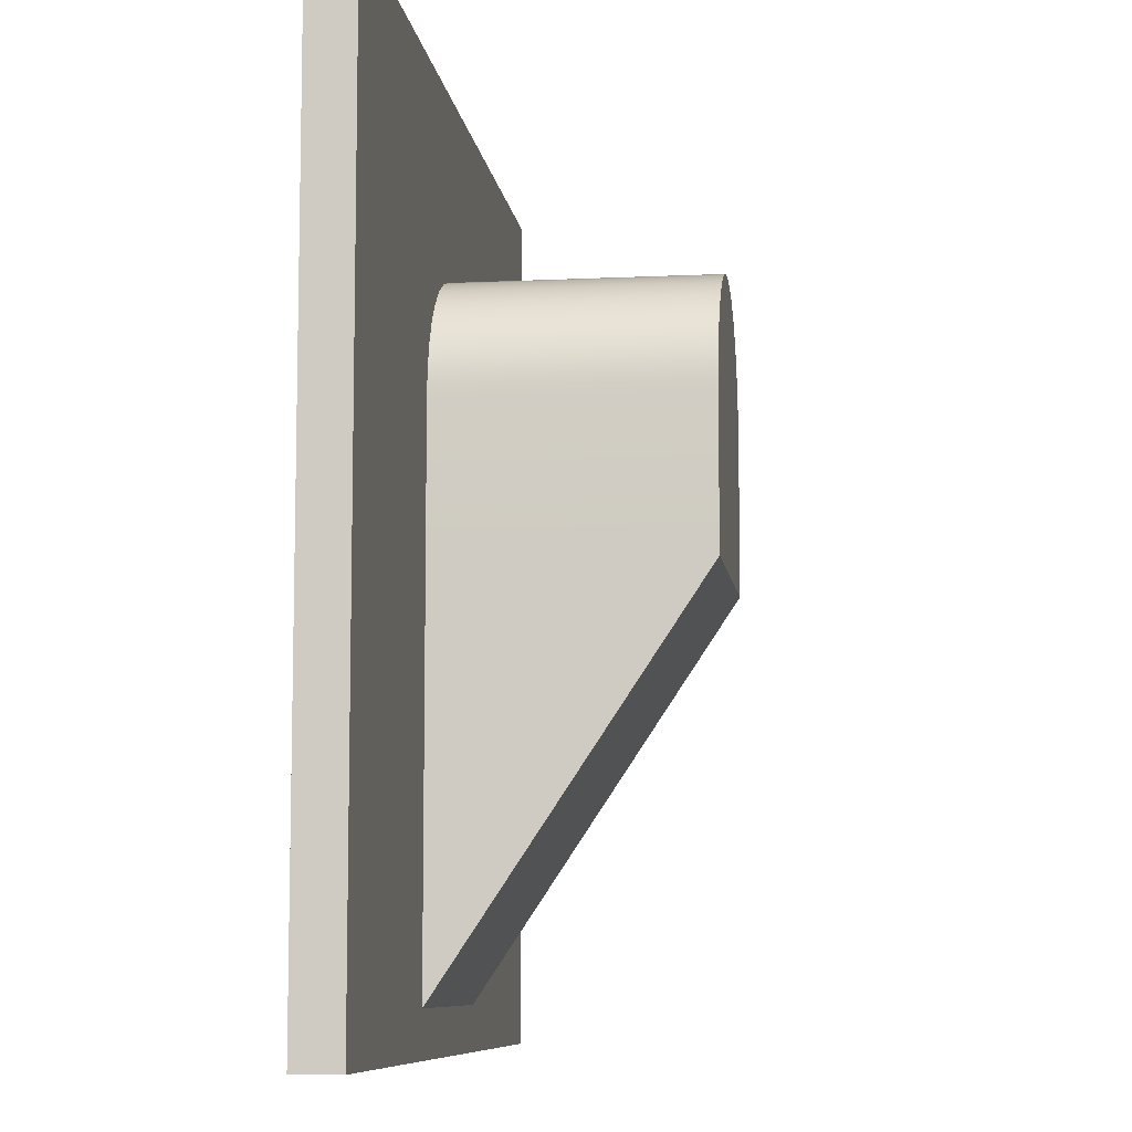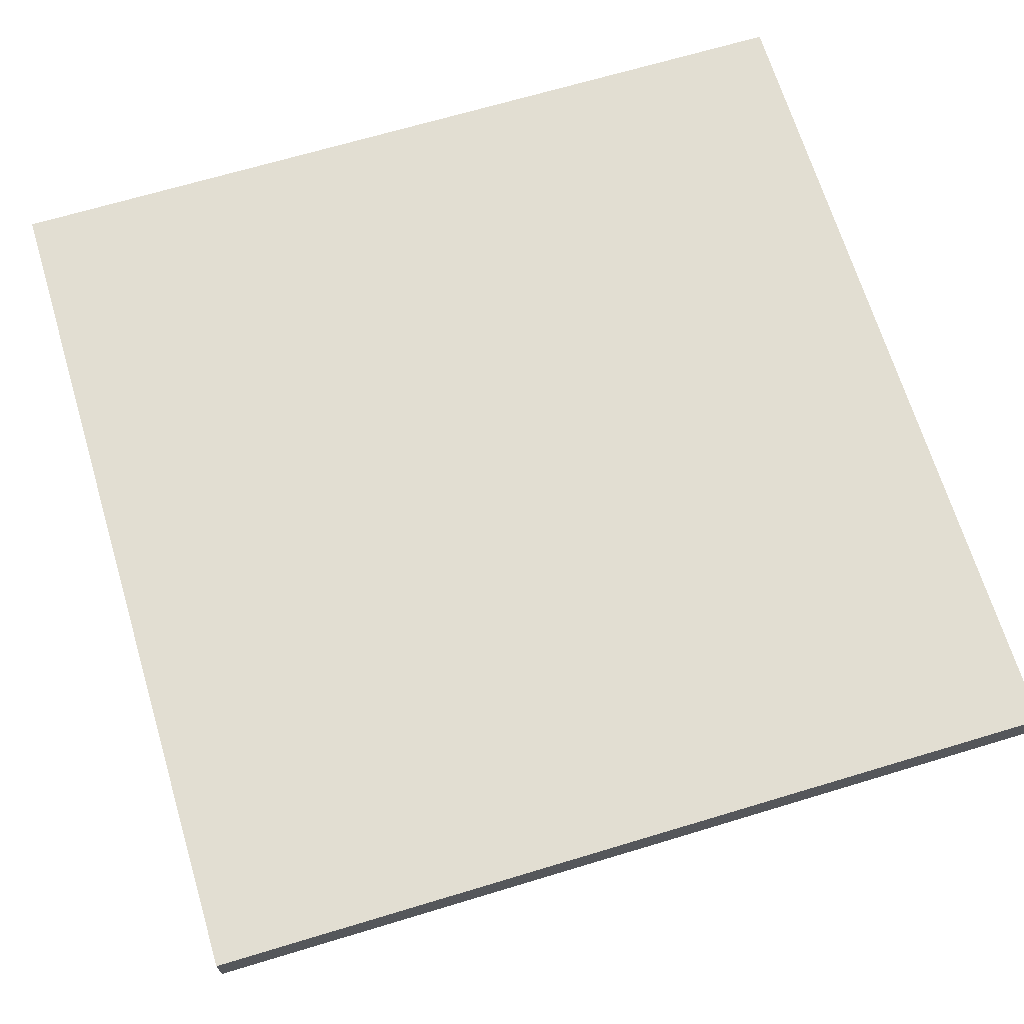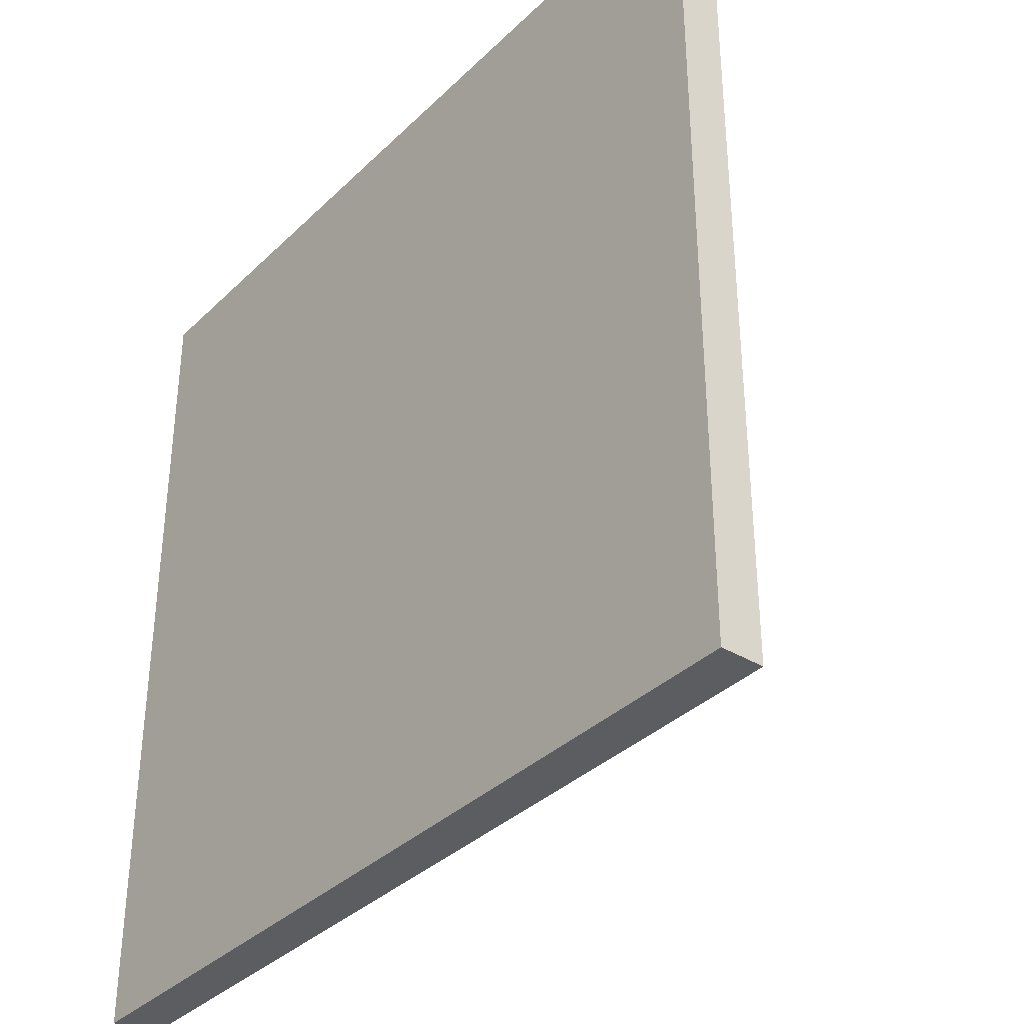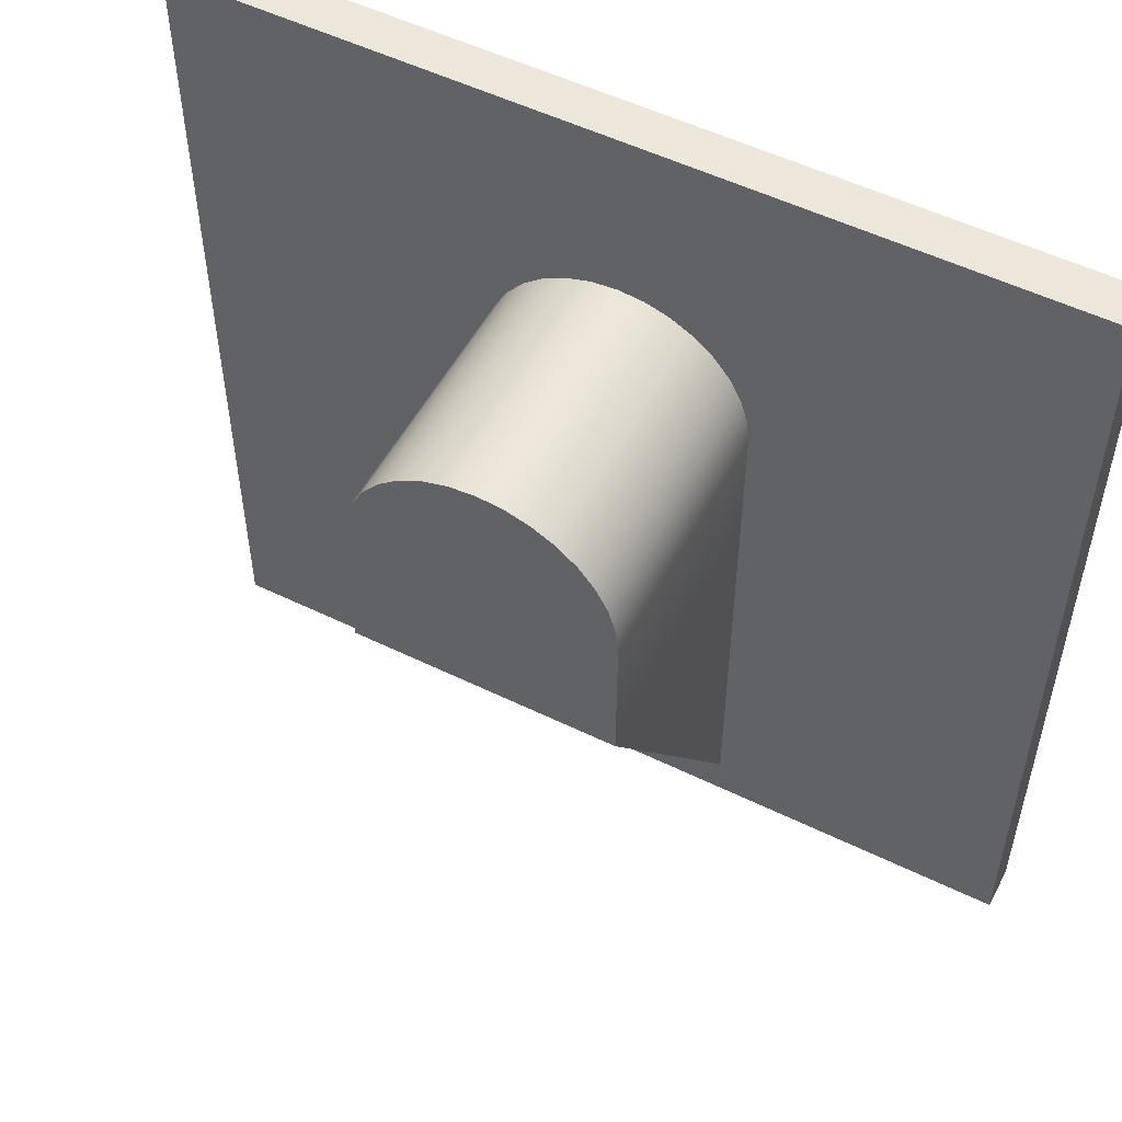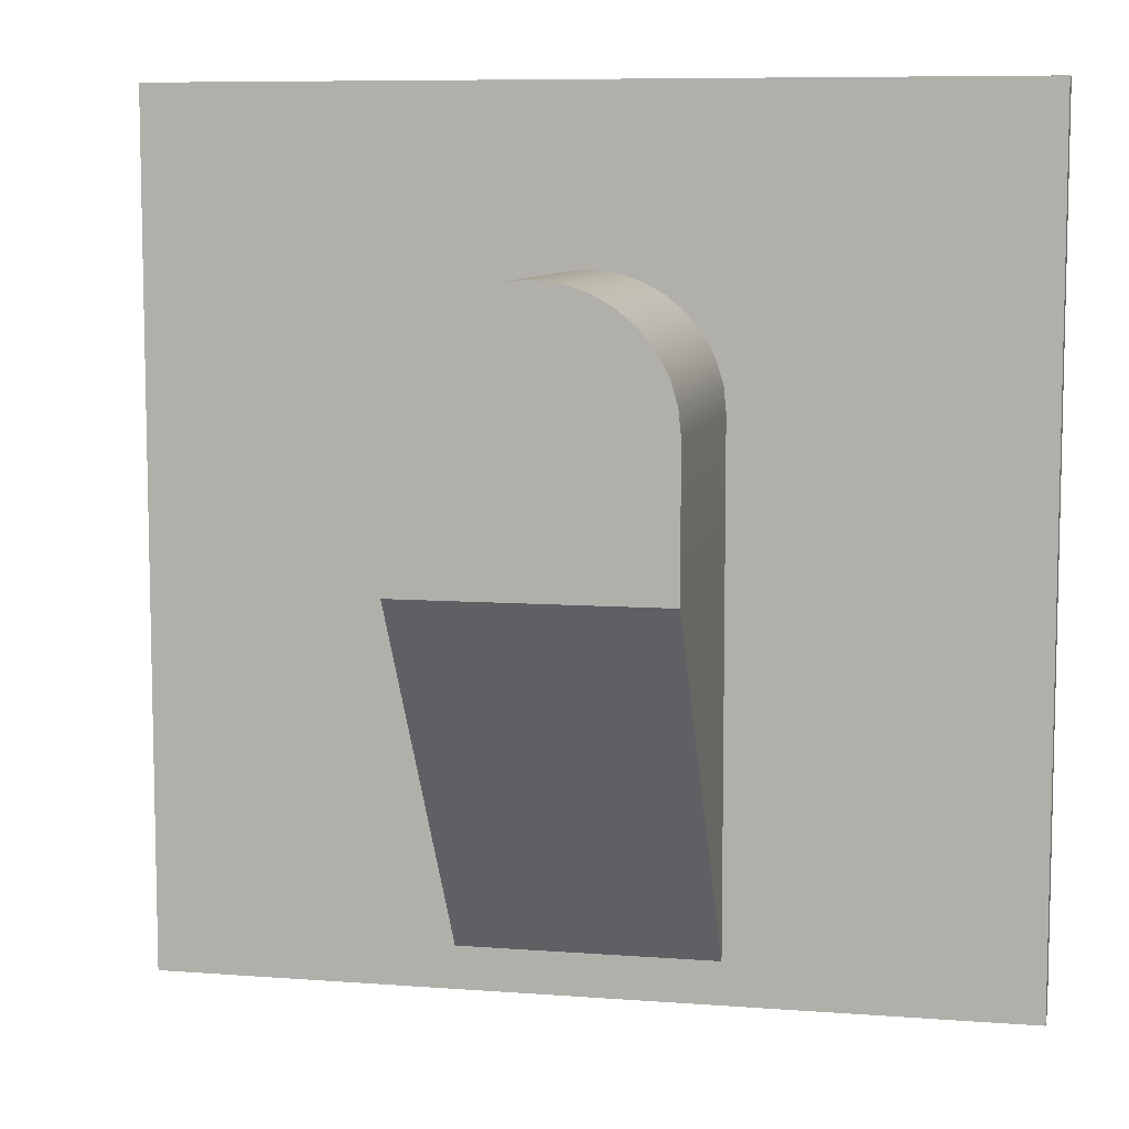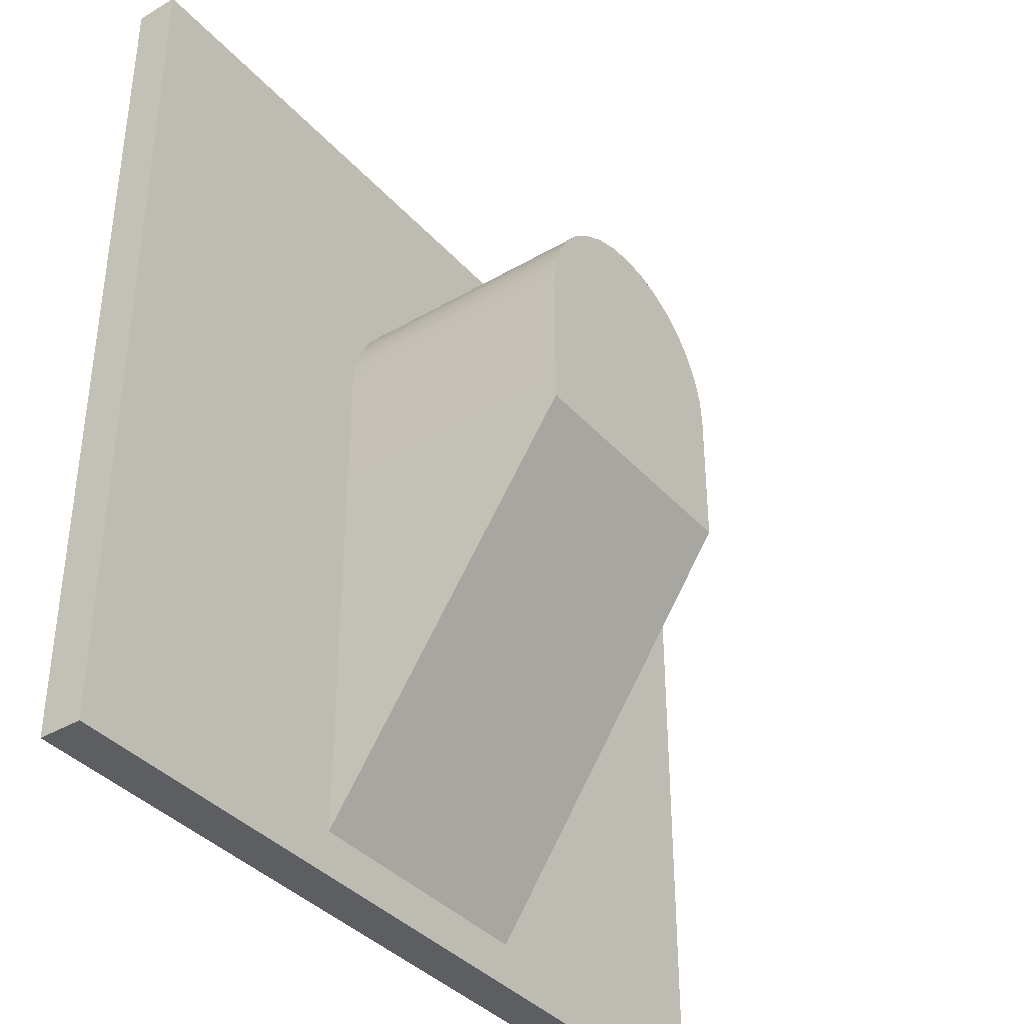
<metadata>
{"format":"obj","ext":"obj","renderer":"f3d","projection":"perspective","resolution":1024,"background":"white","views":[{"elev":-8.5,"azim":97.4,"up":"+Y"},{"elev":67.9,"azim":-106.8,"up":"+Z"},{"elev":-35.7,"azim":51.3,"up":"+Y"},{"elev":53.1,"azim":-152.4,"up":"+Y"},{"elev":8.1,"azim":-168.1,"up":"+Y"},{"elev":-38.1,"azim":126.6,"up":"+Y"}]}
</metadata>
<code>
o Solar.004
v -0.05 -0.065 -0
v 0.05 -0.065 -0
v -0.05 0.035 -0
v 0.05 0.035 -0
v -0.05 0.035 -0.005
v -0.05 -0.065 -0.005
v 0.05 -0.065 -0.005
v 0.05 0.035 -0.005
v 0 0.015 -0.034
v 0 0.015 -0.005
v 0.002926 0.01471 -0.034
v 0.002926 0.01471 -0.005
v 0.00574 0.01386 -0.034
v 0.00574 0.01386 -0.005
v 0.008334 0.01247 -0.034
v 0.008334 0.01247 -0.005
v 0.01061 0.01061 -0.034
v 0.01061 0.01061 -0.005
v 0.01247 0.008334 -0.034
v 0.01247 0.008334 -0.005
v 0.01386 0.00574 -0.034
v 0.01386 0.00574 -0.005
v 0.01471 0.002926 -0.034
v 0.01471 0.002926 -0.005
v 0.015 0 -0.034
v 0.015 0 -0.005
v 0.015 -0.06 -0.005
v -0.015 -0.06 -0.005
v -0.015 -0.0165 -0.005
v -0.015 -0.0165 -0.034
v 0.015 -0.0165 -0.005
v 0.015 -0.0165 -0.034
v -0.015 0 -0.034
v -0.015 0 -0.005
v -0.01471 0.002926 -0.034
v -0.01471 0.002926 -0.005
v -0.01386 0.00574 -0.034
v -0.01386 0.00574 -0.005
v -0.01247 0.008334 -0.034
v -0.01247 0.008334 -0.005
v -0.01061 0.01061 -0.034
v -0.01061 0.01061 -0.005
v -0.008334 0.01247 -0.034
v -0.008334 0.01247 -0.005
v -0.00574 0.01386 -0.034
v -0.00574 0.01386 -0.005
v -0.002926 0.01471 -0.034
v -0.002926 0.01471 -0.005
v 0 0.015 -0.034
v 0.002926 0.01471 -0.034
v 0.00574 0.01386 -0.034
v 0.008334 0.01247 -0.034
v 0.01061 0.01061 -0.034
v 0.01247 0.008334 -0.034
v 0.01386 0.00574 -0.034
v 0.01471 0.002926 -0.034
v 0.015 0 -0.034
v 0.015 -0.06 -0.005
v -0.015 -0.06 -0.005
v -0.015 -0.0165 -0.034
v 0.015 -0.0165 -0.034
v -0.015 0 -0.034
v -0.01471 0.002926 -0.034
v -0.01386 0.00574 -0.034
v -0.01247 0.008334 -0.034
v -0.01061 0.01061 -0.034
v -0.008334 0.01247 -0.034
v -0.00574 0.01386 -0.034
v -0.002926 0.01471 -0.034
f 2 3 1
f 5 7 6
f 7 4 2
f 5 1 3
f 8 3 4
f 6 2 1
f 10 11 9
f 12 13 11
f 14 15 13
f 16 17 15
f 18 19 17
f 20 21 19
f 22 23 21
f 24 25 23
f 27 32 31
f 29 30 28
f 34 35 33
f 36 37 35
f 38 39 37
f 40 41 39
f 42 43 41
f 44 45 43
f 26 32 25
f 46 47 45
f 48 9 47
f 33 29 34
f 55 65 69
f 58 60 61
f 2 4 3
f 5 8 7
f 7 8 4
f 5 6 1
f 8 5 3
f 6 7 2
f 10 12 11
f 12 14 13
f 14 16 15
f 16 18 17
f 18 20 19
f 20 22 21
f 22 24 23
f 24 26 25
f 34 36 35
f 36 38 37
f 38 40 39
f 40 42 41
f 42 44 43
f 44 46 45
f 26 31 32
f 46 48 47
f 48 10 9
f 33 30 29
f 49 50 51
f 51 52 53
f 53 54 55
f 55 56 57
f 57 61 60
f 60 62 63
f 63 64 65
f 65 66 67
f 67 68 69
f 69 49 51
f 51 53 55
f 55 57 60
f 60 63 65
f 65 67 69
f 69 51 55
f 55 60 65
f 58 59 60

</code>
